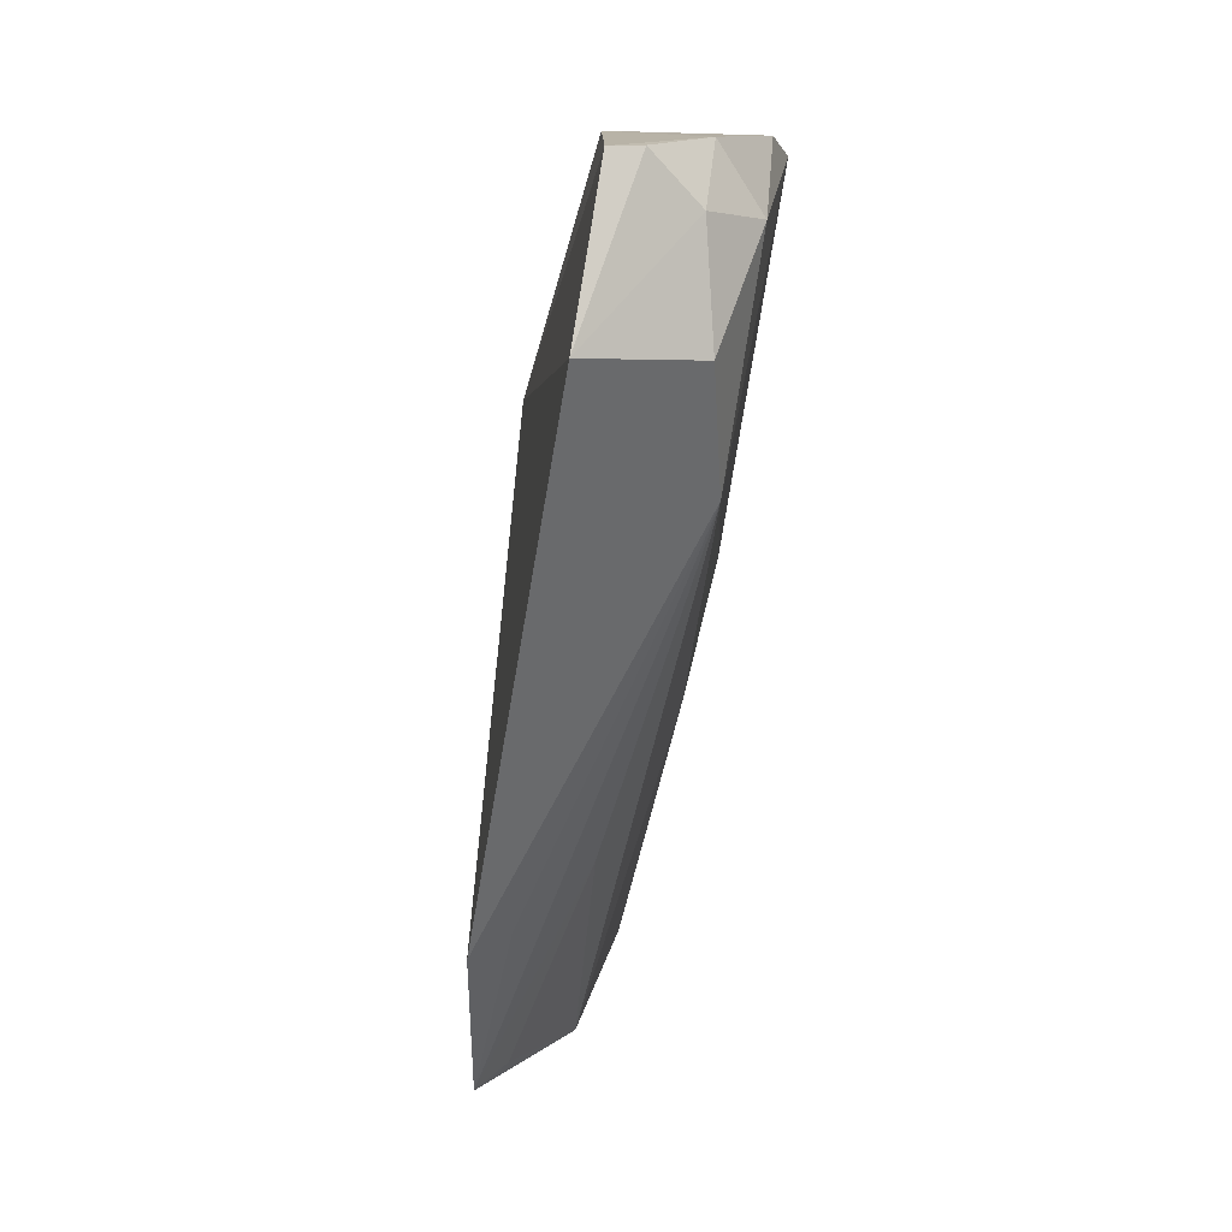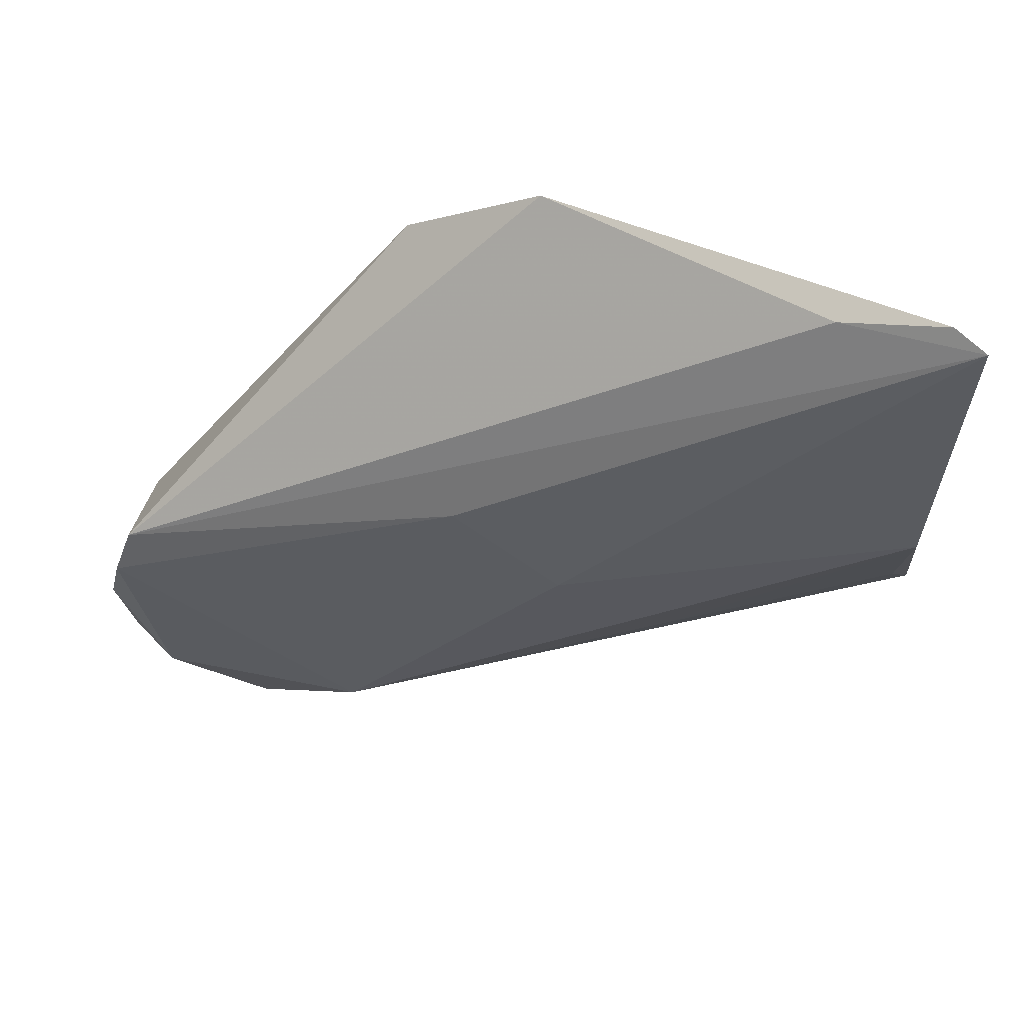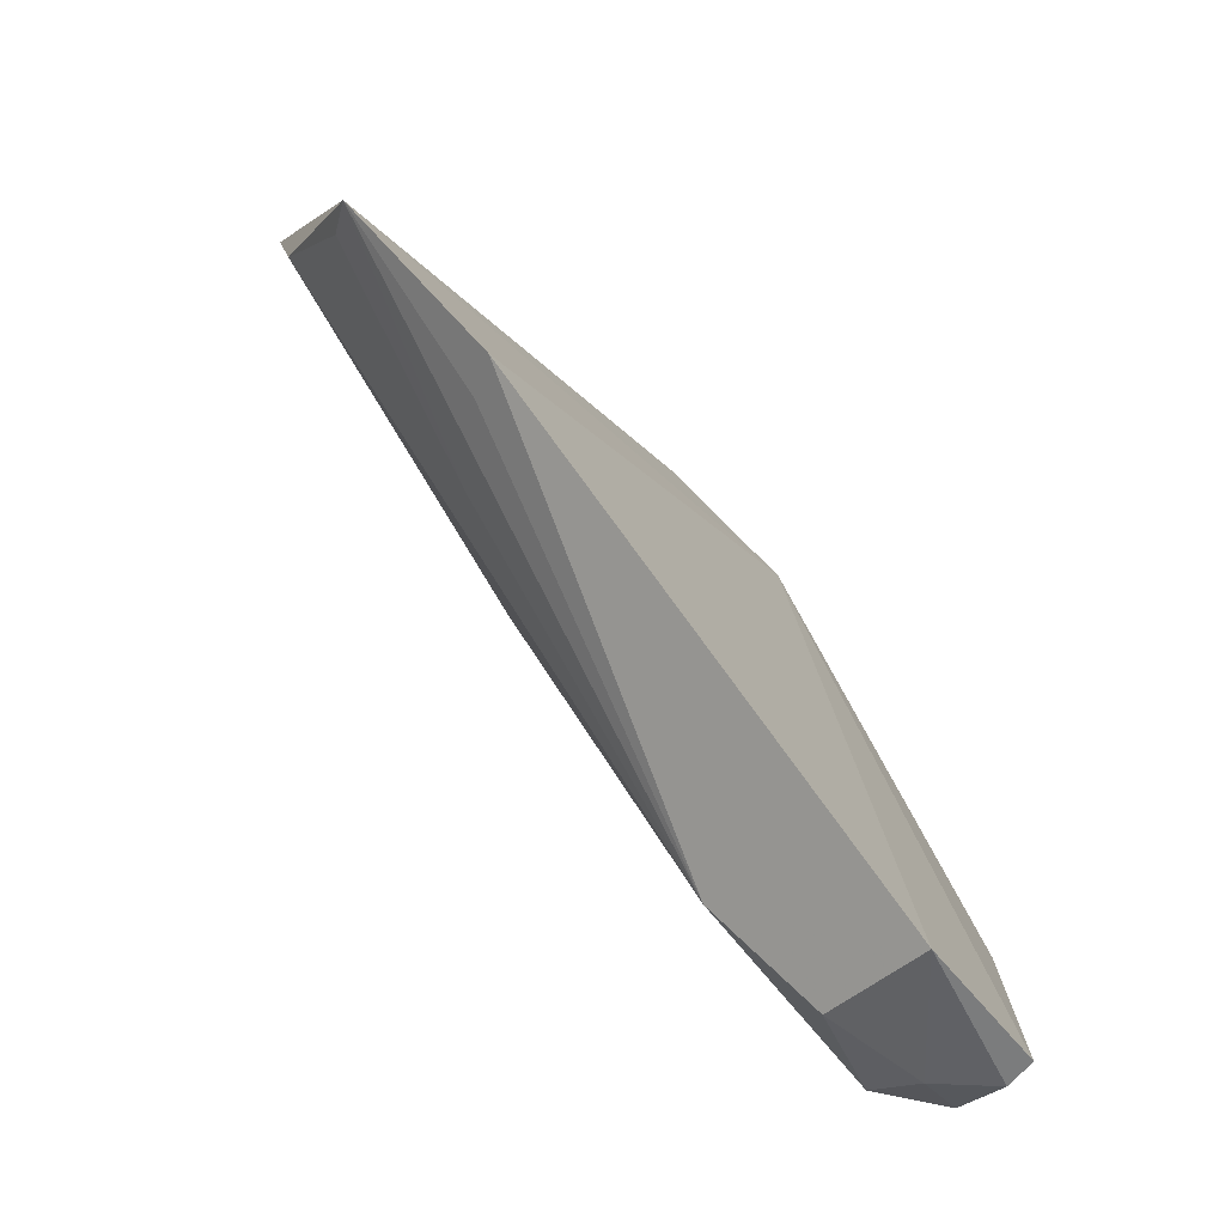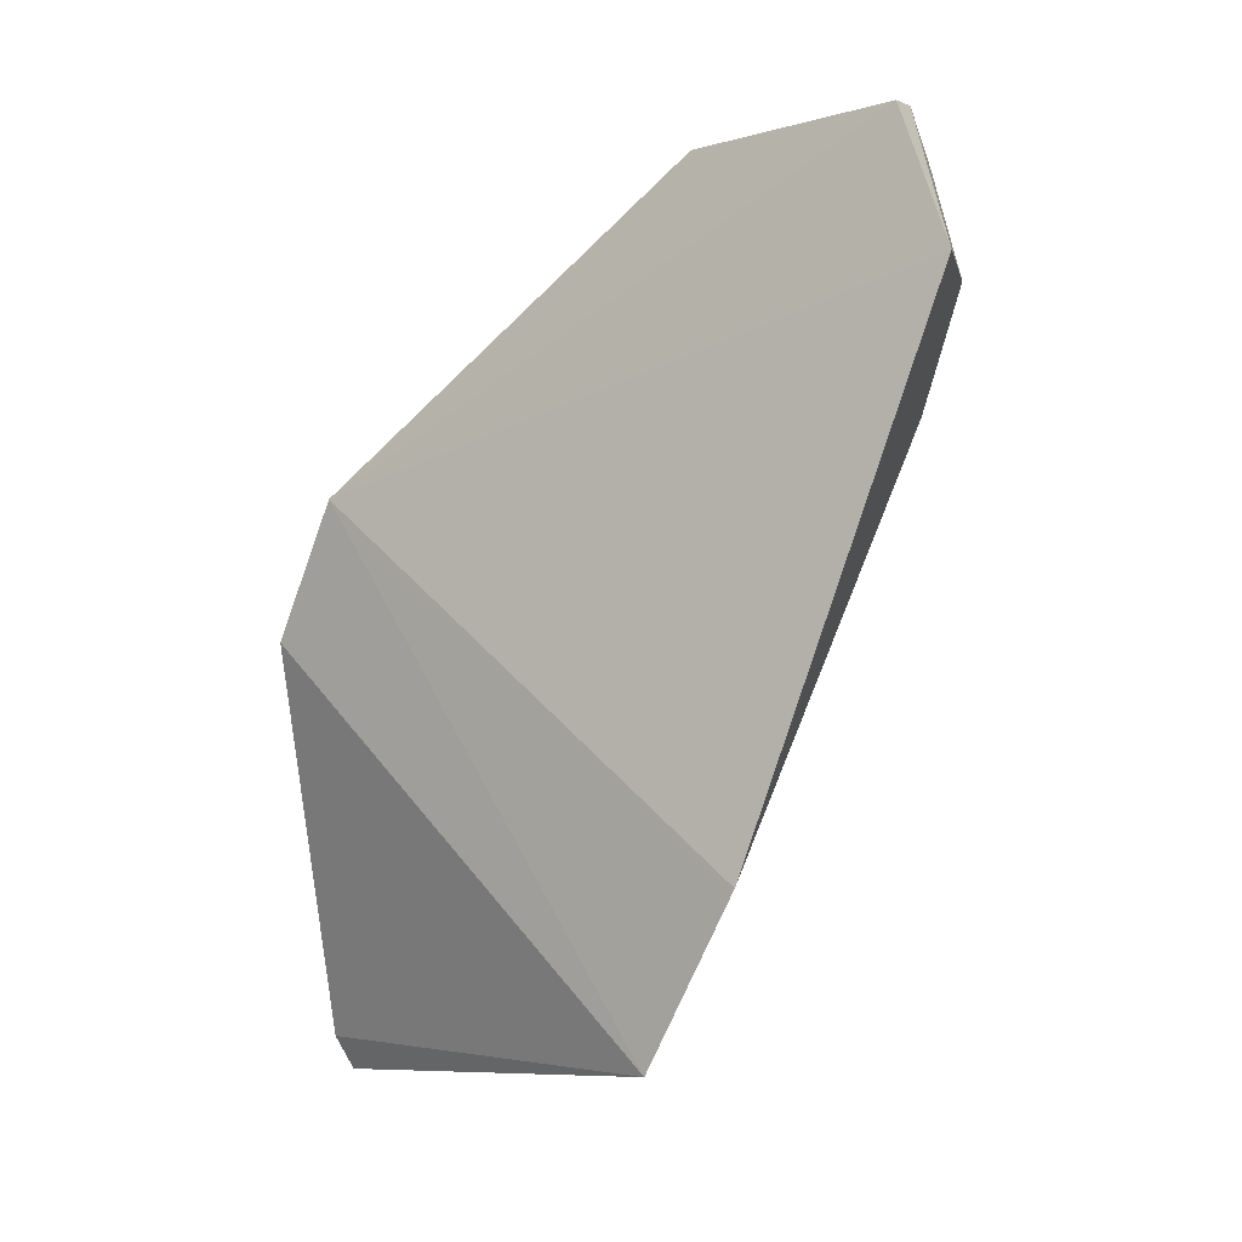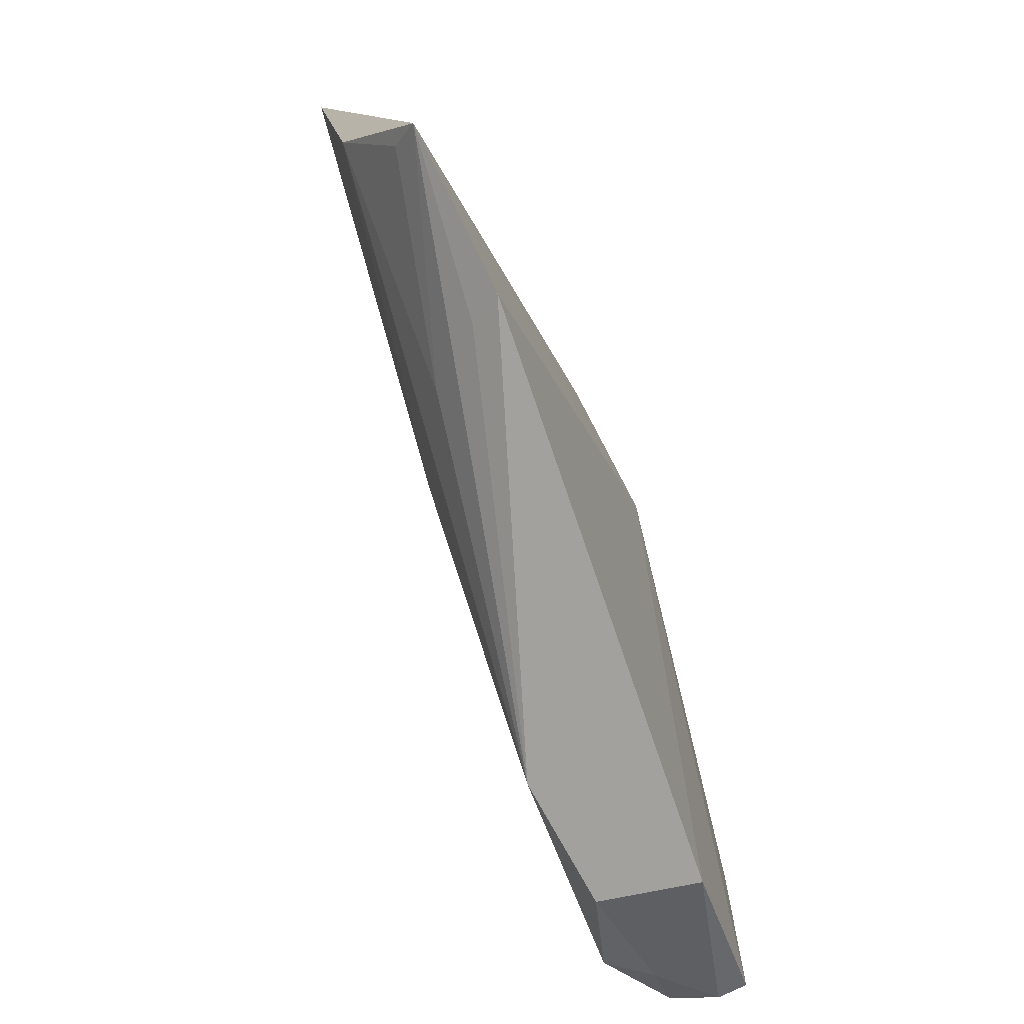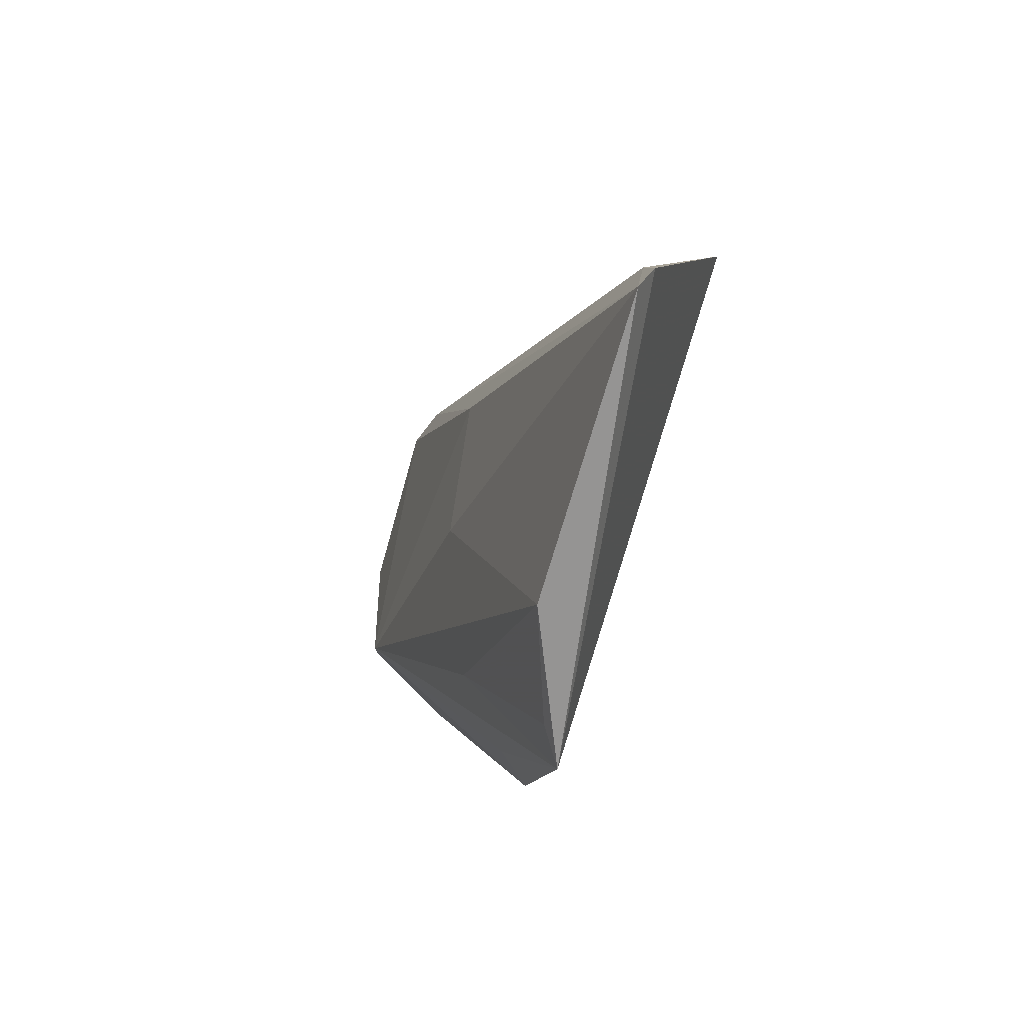
<metadata>
{"format":"obj","ext":"obj","renderer":"f3d","projection":"perspective","resolution":1024,"background":"white","views":[{"elev":-75.3,"azim":-5.1,"up":"+Y"},{"elev":49.6,"azim":103.4,"up":"+Y"},{"elev":-77.5,"azim":-137.0,"up":"+Y"},{"elev":-5.8,"azim":-52.8,"up":"+Z"},{"elev":-73.8,"azim":-155.2,"up":"+Y"},{"elev":-70.7,"azim":156.7,"up":"+Z"}]}
</metadata>
<code>
v 0.462 -0.1381 0.146
v 0.4881 -0.1164 0.1216
v 0.4962 -0.07331 0.1734
v 0.4556 0.02388 0.0834
v 0.4557 -0.07363 -0.004005
v 0.4639 -0.07912 0.1754
v 0.4911 -0.1124 0.1665
v 0.453 -0.09631 0.03134
v 0.4835 0.02722 -0.009054
v 0.4528 0.007257 0.1127
v 0.4843 -0.1278 0.1459
v 0.4646 -0.1255 0.1767
v 0.4605 -0.09236 0.03555
v 0.4934 -0.03592 0.09341
v 0.4743 -0.04143 -0.004118
v 0.4809 0.03039 -0.001866
v 0.4941 -0.06271 0.1699
v 0.4809 -0.1231 0.1681
v 0.4817 -0.1141 0.1787
v 0.4881 -0.05964 0.07113
v 0.4742 -0.083 0.04693
v 0.4798 0.02573 0.02006
v 0.4709 -0.1247 0.1773
v 0.4923 -0.0871 0.1777
v 0.4617 -0.06675 -0.0007174
f 7 2 3
f 8 2 1
f 10 8 1
f 10 4 5
f 10 5 8
f 11 1 2
f 11 2 7
f 12 10 1
f 12 6 10
f 13 8 5
f 13 5 2
f 13 2 8
f 14 3 2
f 15 5 9
f 16 9 5
f 16 5 4
f 17 10 6
f 17 6 3
f 17 4 10
f 17 14 9
f 17 3 14
f 18 11 7
f 18 1 11
f 19 6 12
f 19 18 7
f 20 14 2
f 20 9 14
f 20 15 9
f 20 2 15
f 21 15 2
f 21 2 5
f 22 16 4
f 22 4 17
f 22 17 9
f 22 9 16
f 23 12 1
f 23 1 18
f 23 19 12
f 23 18 19
f 24 19 7
f 24 7 3
f 24 3 6
f 24 6 19
f 25 21 5
f 25 5 15
f 25 15 21

</code>
